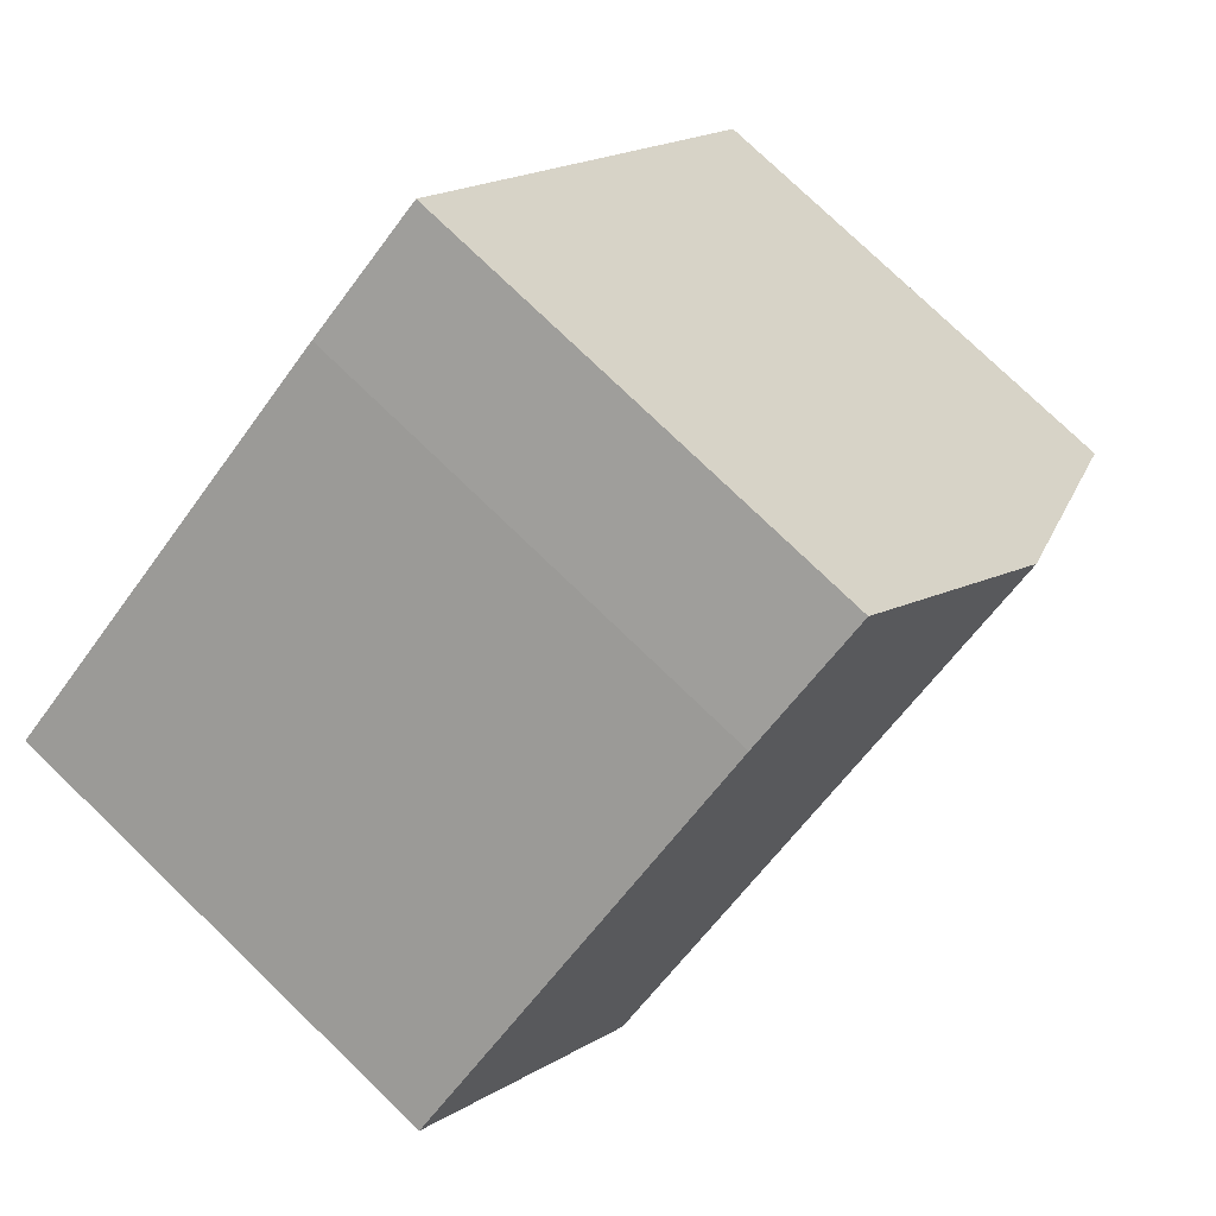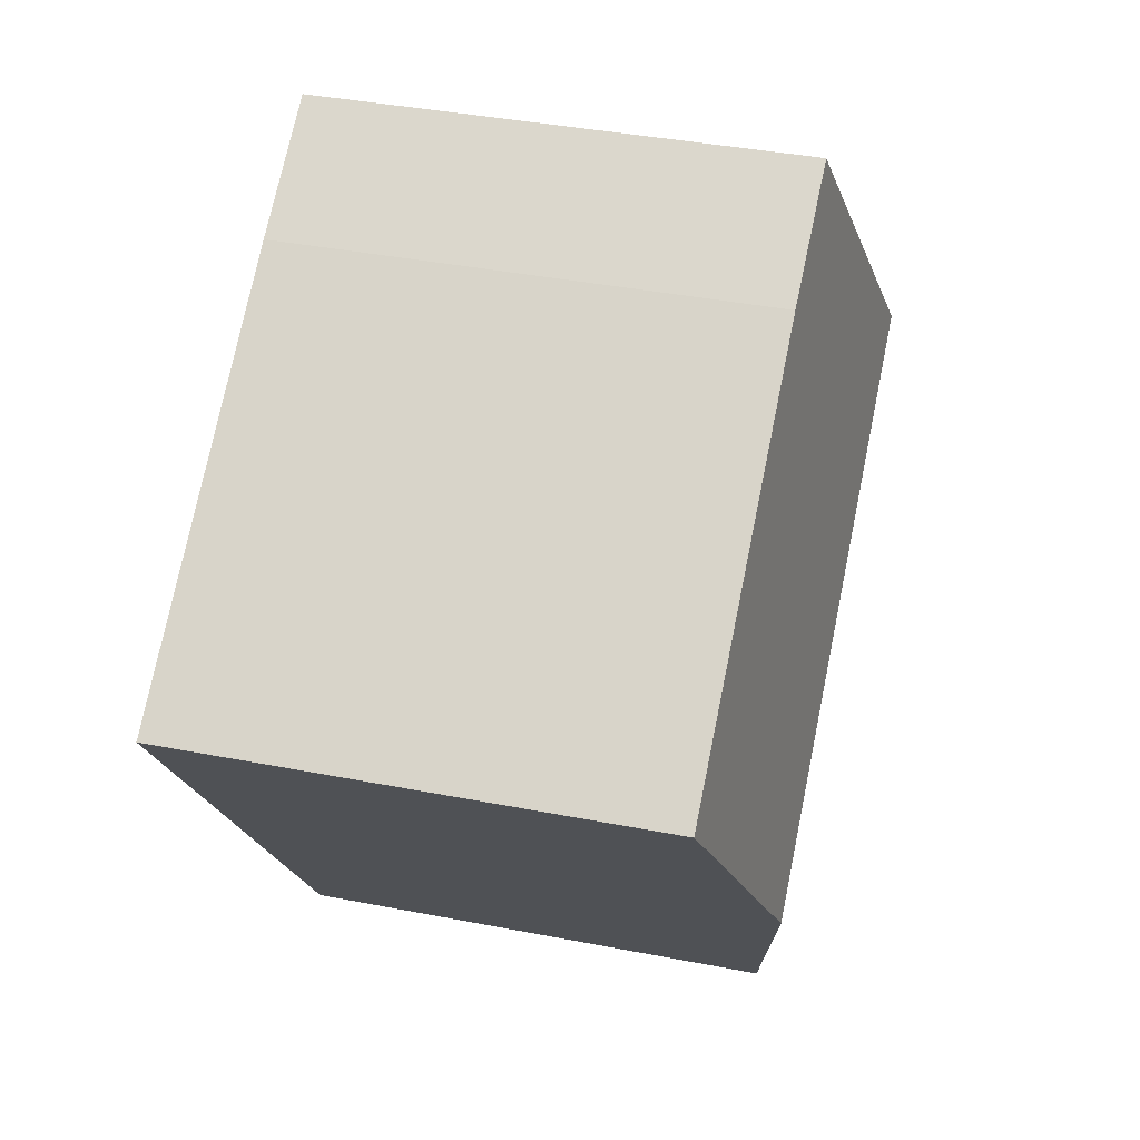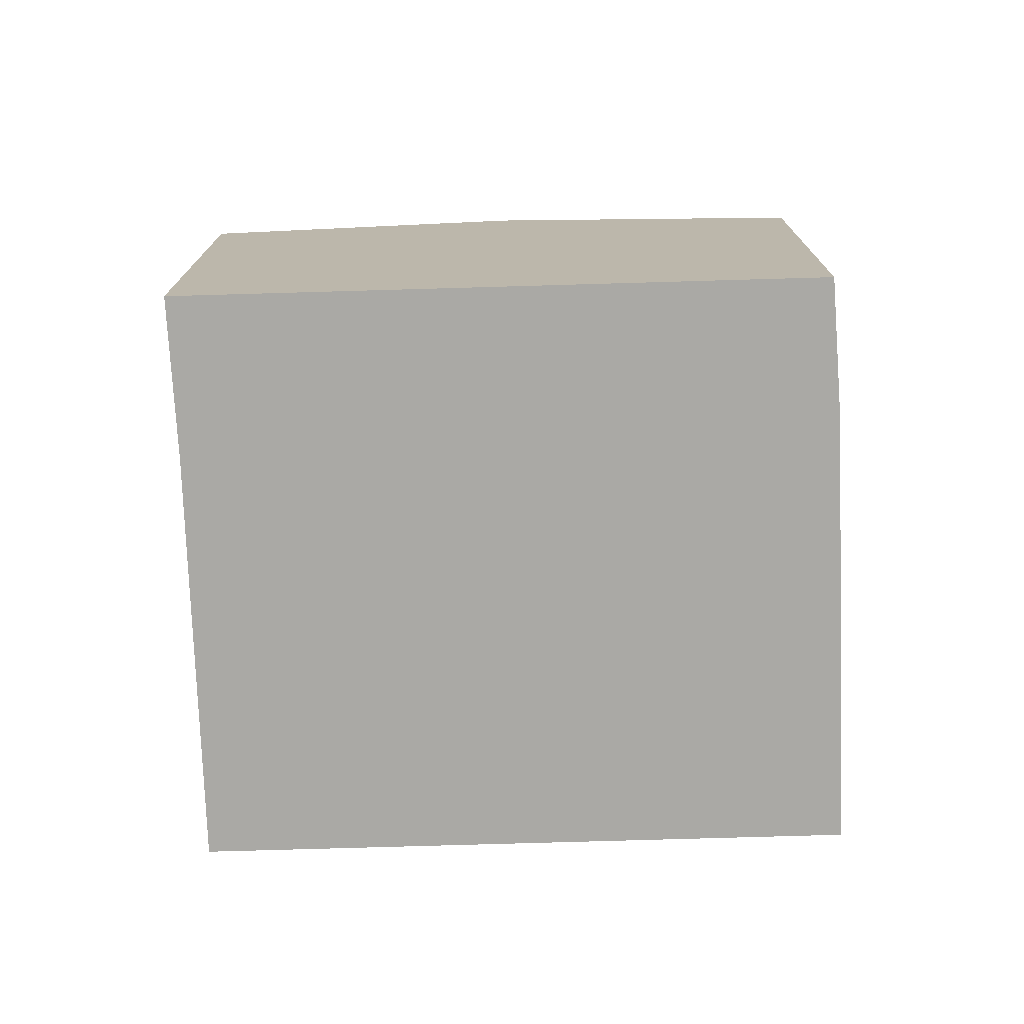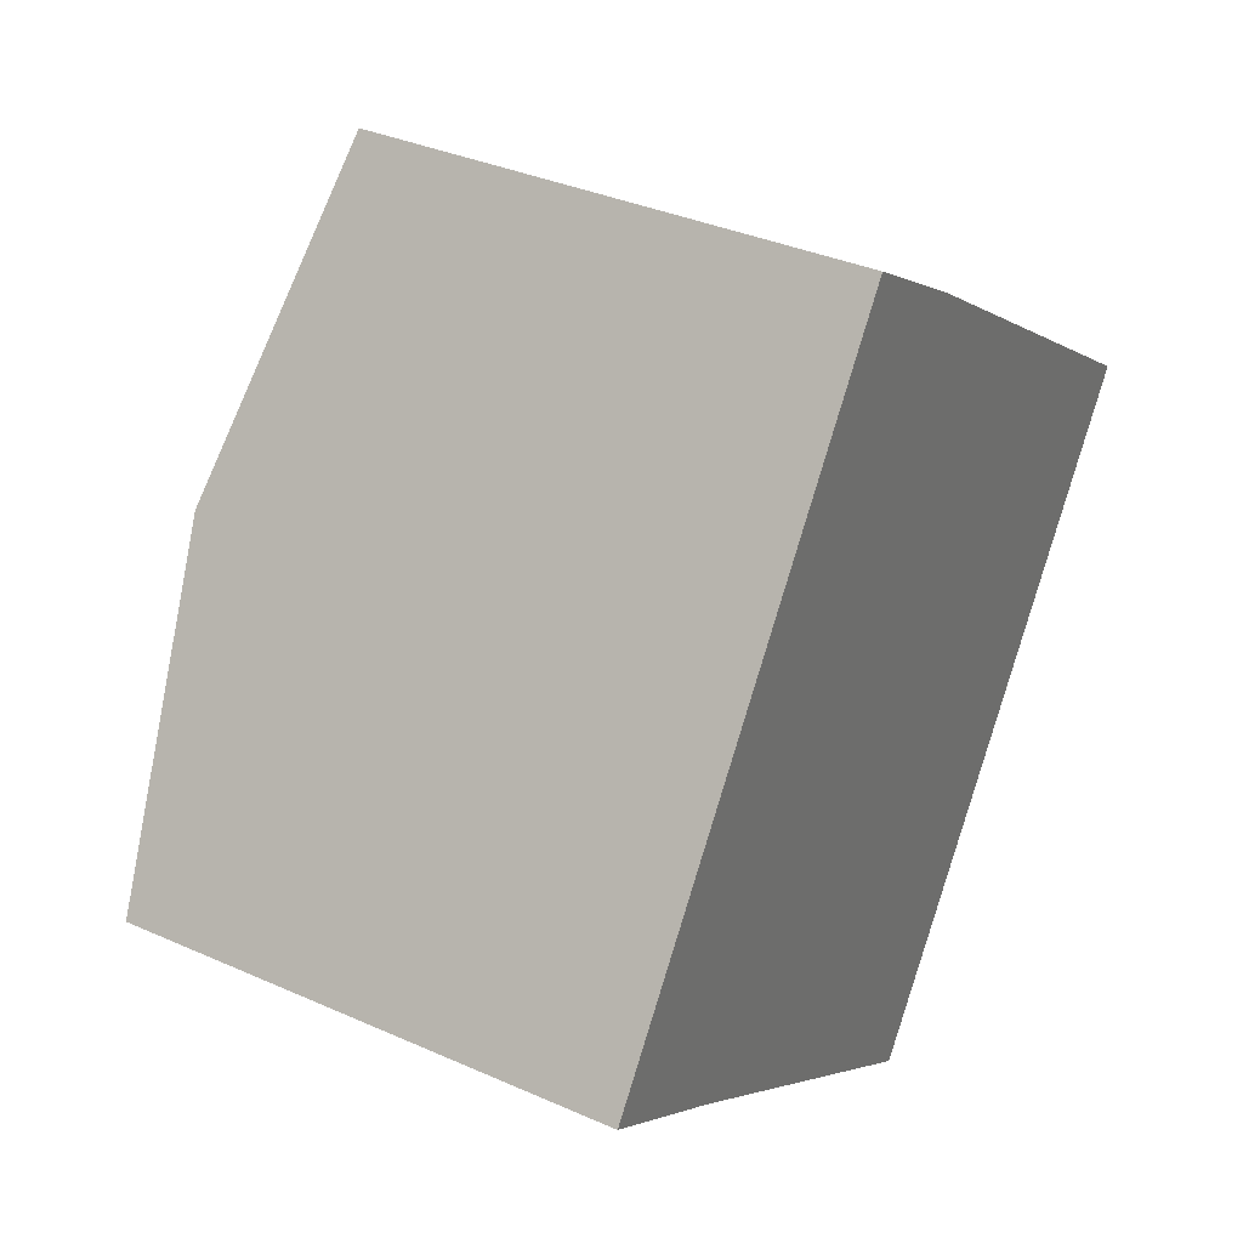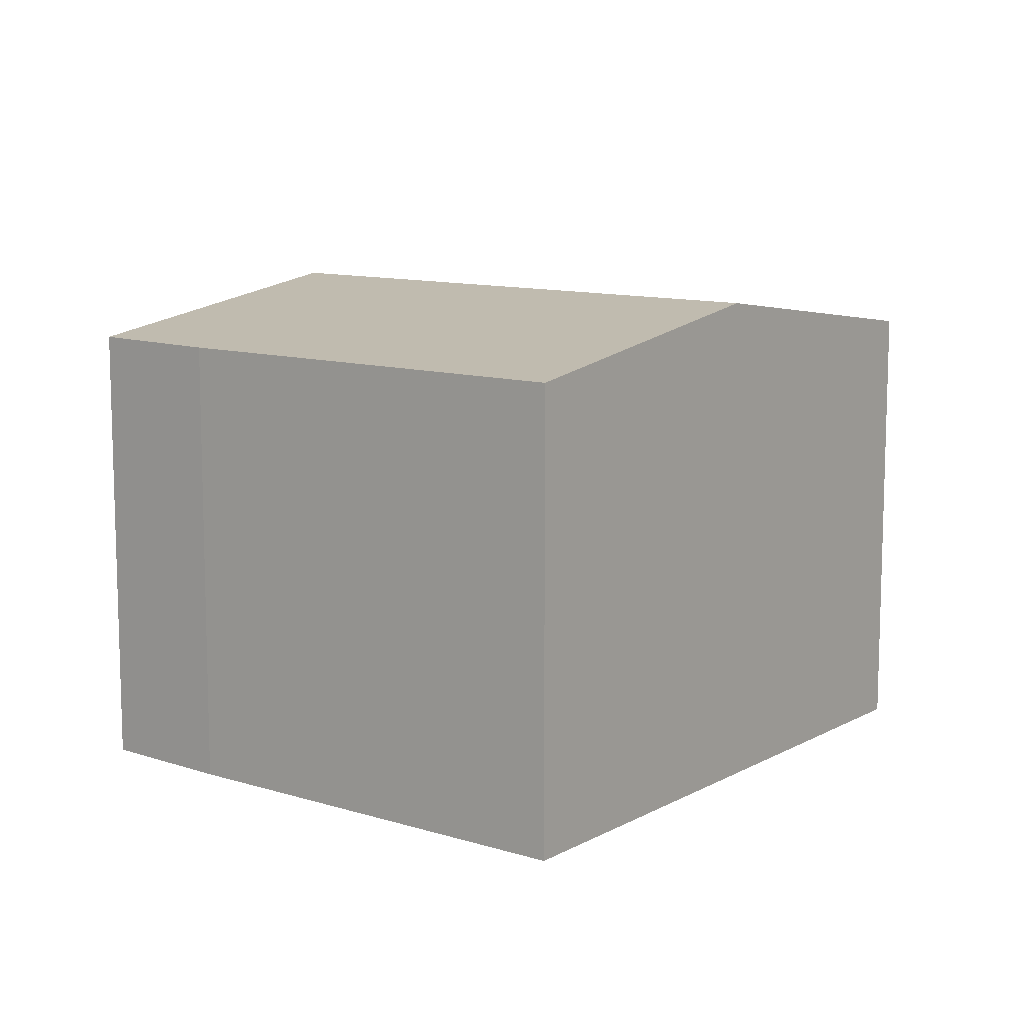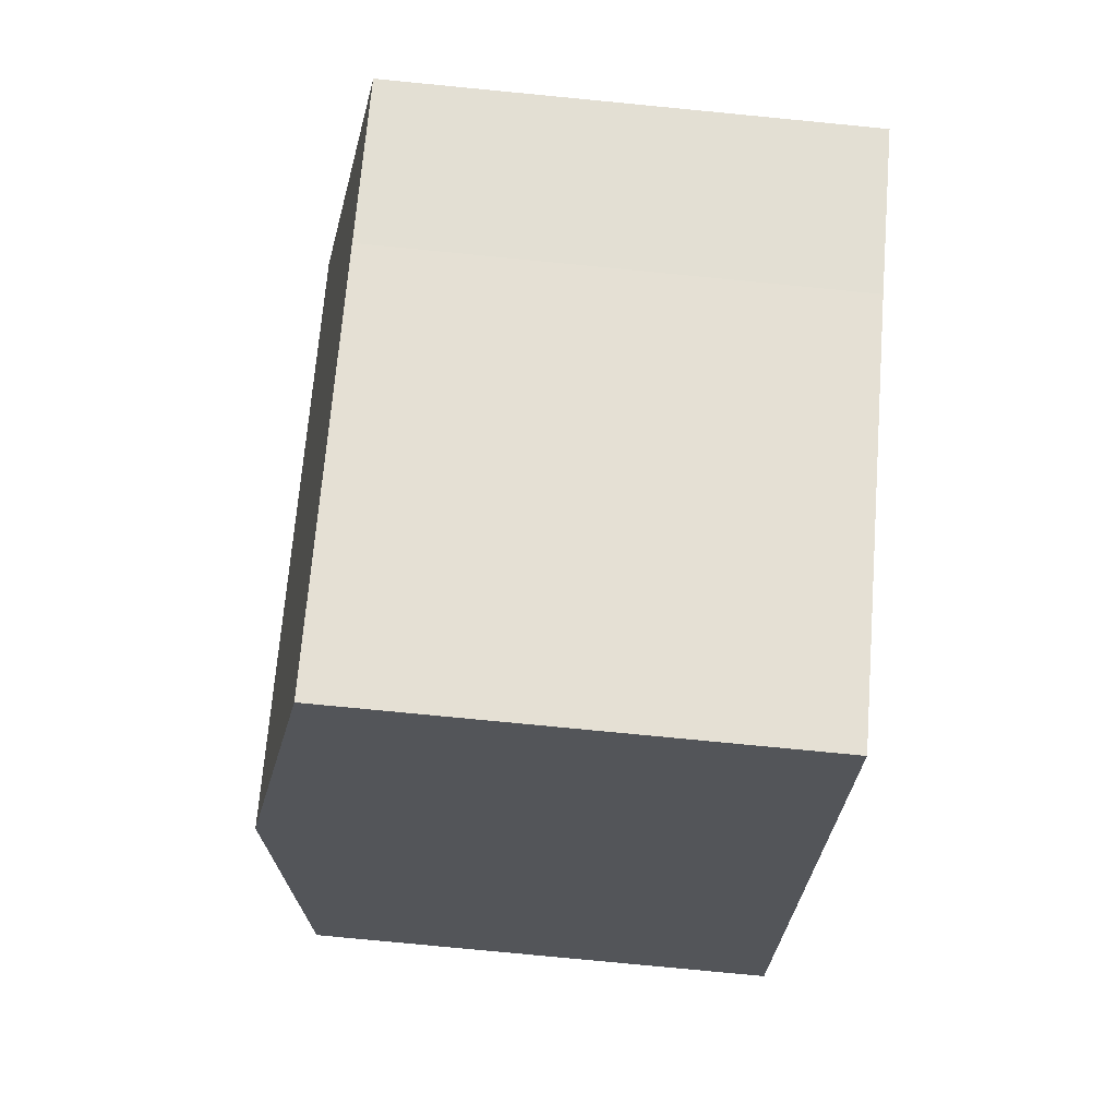
<metadata>
{"format":"obj","ext":"obj","renderer":"f3d","projection":"perspective","resolution":1024,"background":"white","views":[{"elev":77.5,"azim":133.9,"up":"+Z"},{"elev":38.5,"azim":103.9,"up":"+Z"},{"elev":-75.4,"azim":-53.5,"up":"+Y"},{"elev":35.3,"azim":-59.4,"up":"+Z"},{"elev":10.9,"azim":72.0,"up":"+Y"},{"elev":-79.3,"azim":-95.5,"up":"+Z"}]}
</metadata>
<code>
v  2.903 7.733 4.169
v  13.25 7.019 3.28
v  10.36 7.733 -0.878
v  7.597 7.017 7.128
v  5.763 7.028 8.278
v  7.453 7.017 -5.047
v  2.121 7.023 -1.387
v  0 7.017 4.297e-16
v  2.121 8.493e-17 -1.387
v  7.453 3.09e-16 -5.047
v  0 0 0
v  2.903 -2.553e-16 4.169
v  5.763 -5.069e-16 8.278
v  7.597 -4.365e-16 7.128
v  13.25 -2.008e-16 3.28
v  10.36 5.376e-17 -0.878
g defaultobject
f 1 2 3
f 2 1 4
f 4 1 5
f 6 1 3
f 1 6 7
f 1 7 8
f 6 9 7
f 9 6 10
f 9 8 7
f 8 9 11
f 11 1 8
f 1 11 5
f 5 11 12
f 5 12 13
f 13 4 5
f 4 13 14
f 4 15 2
f 15 4 14
f 3 10 6
f 10 3 2
f 10 2 16
f 16 2 15
f 12 14 13
f 14 12 15
f 15 12 11
f 15 11 9
f 15 9 10
f 15 10 16

</code>
